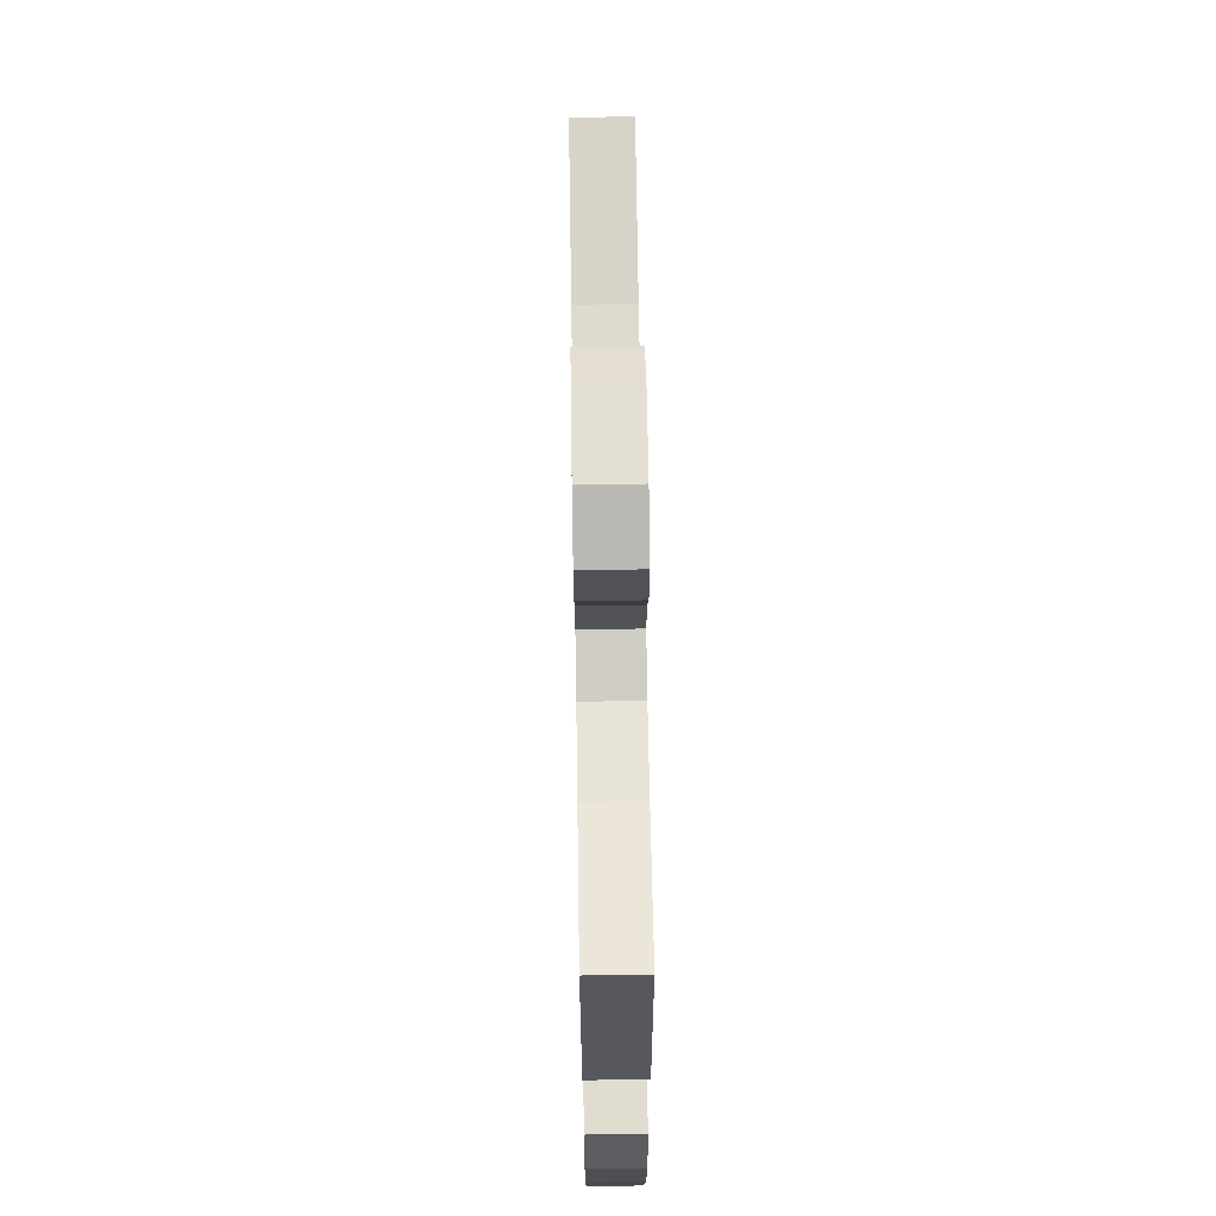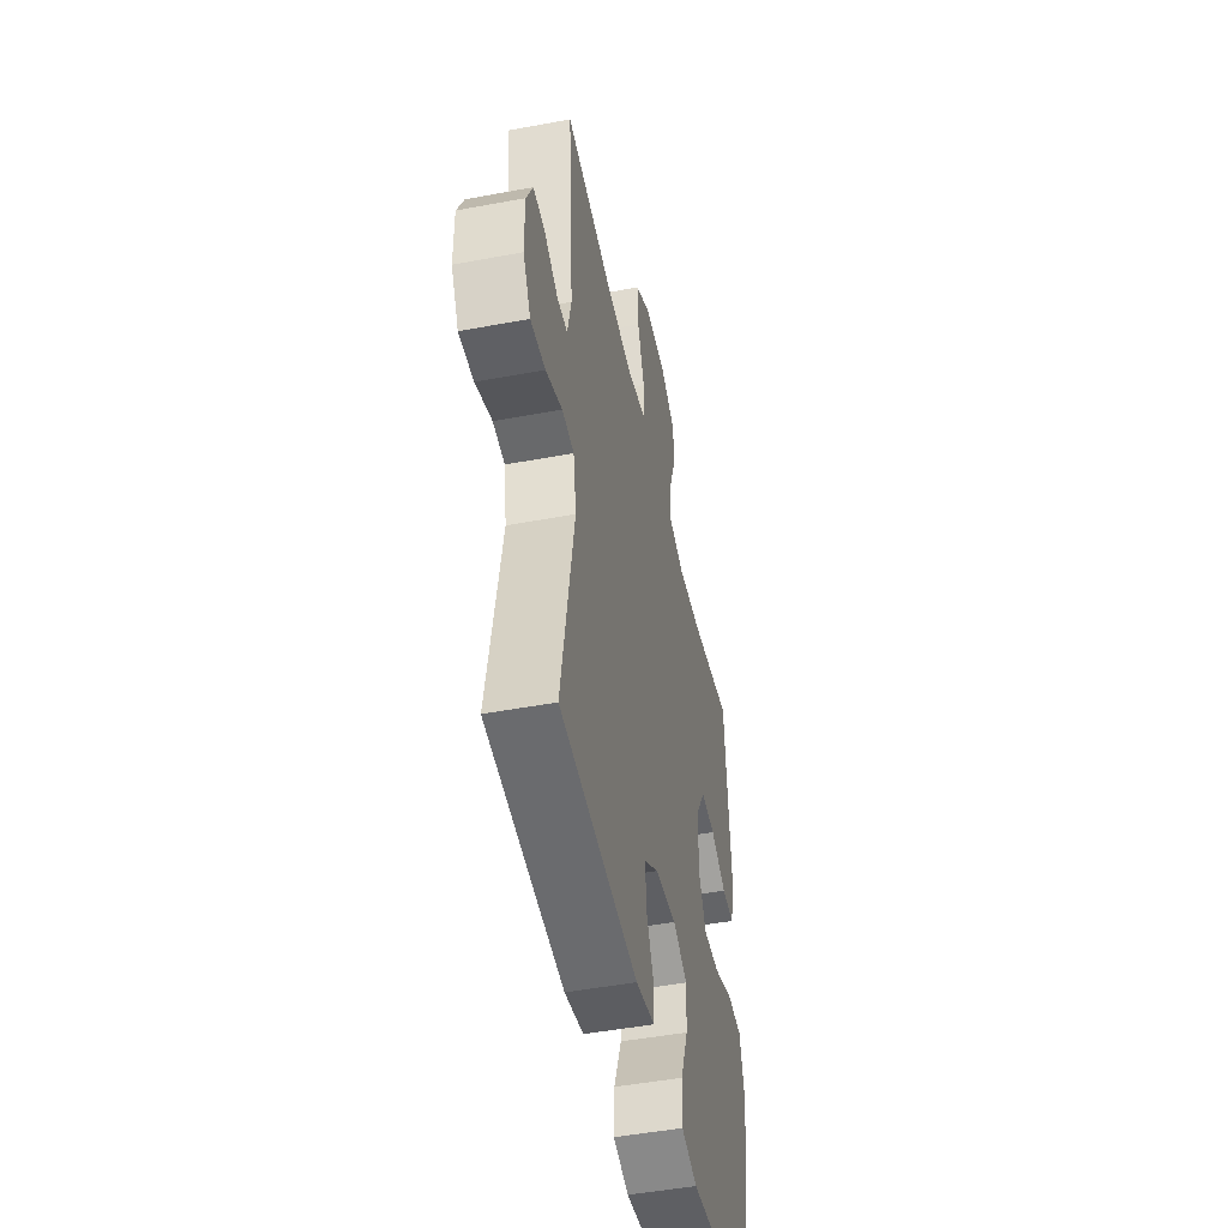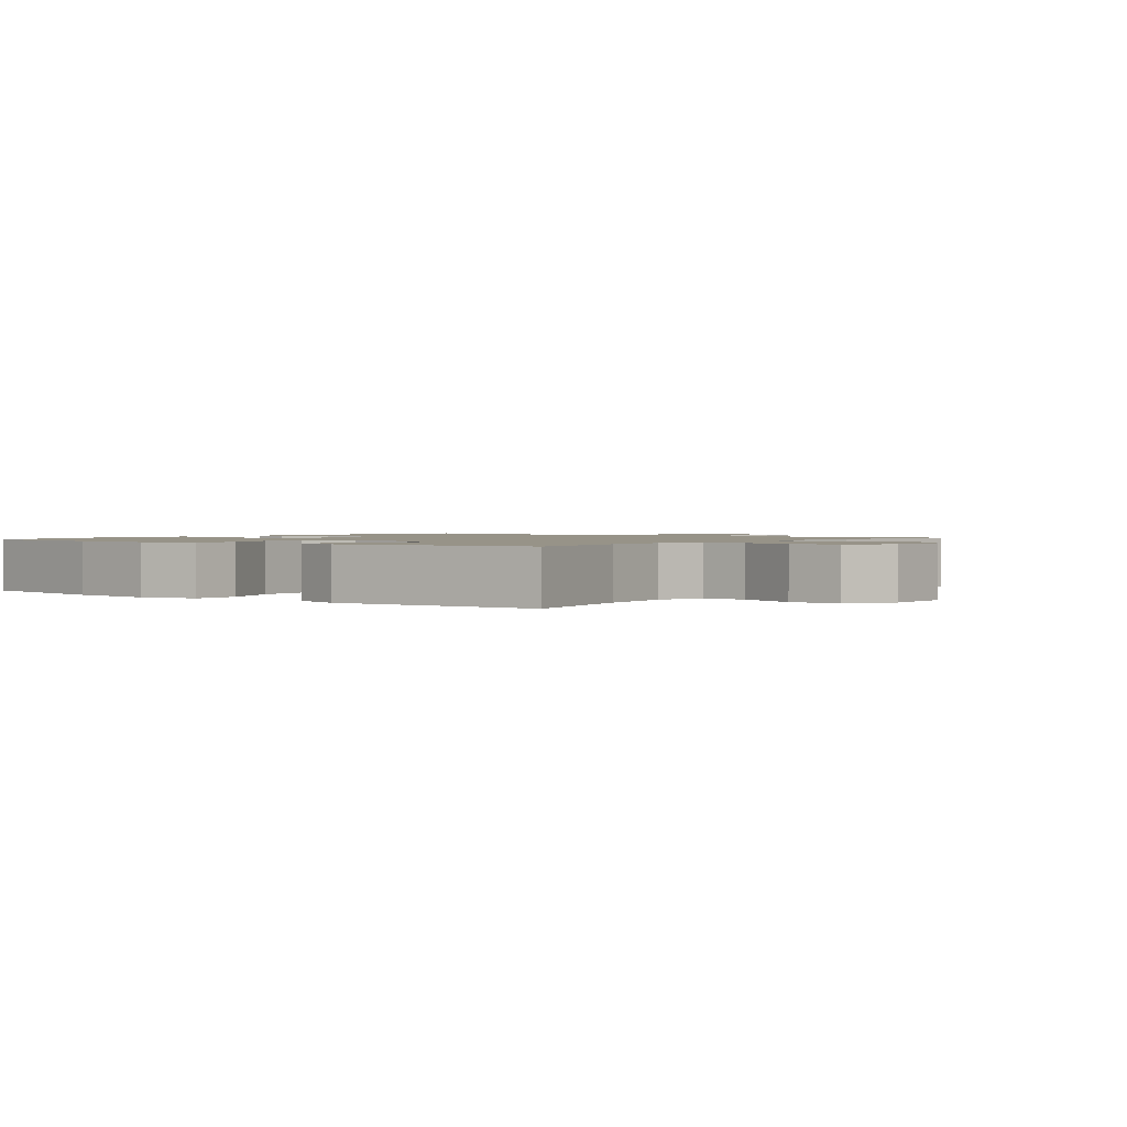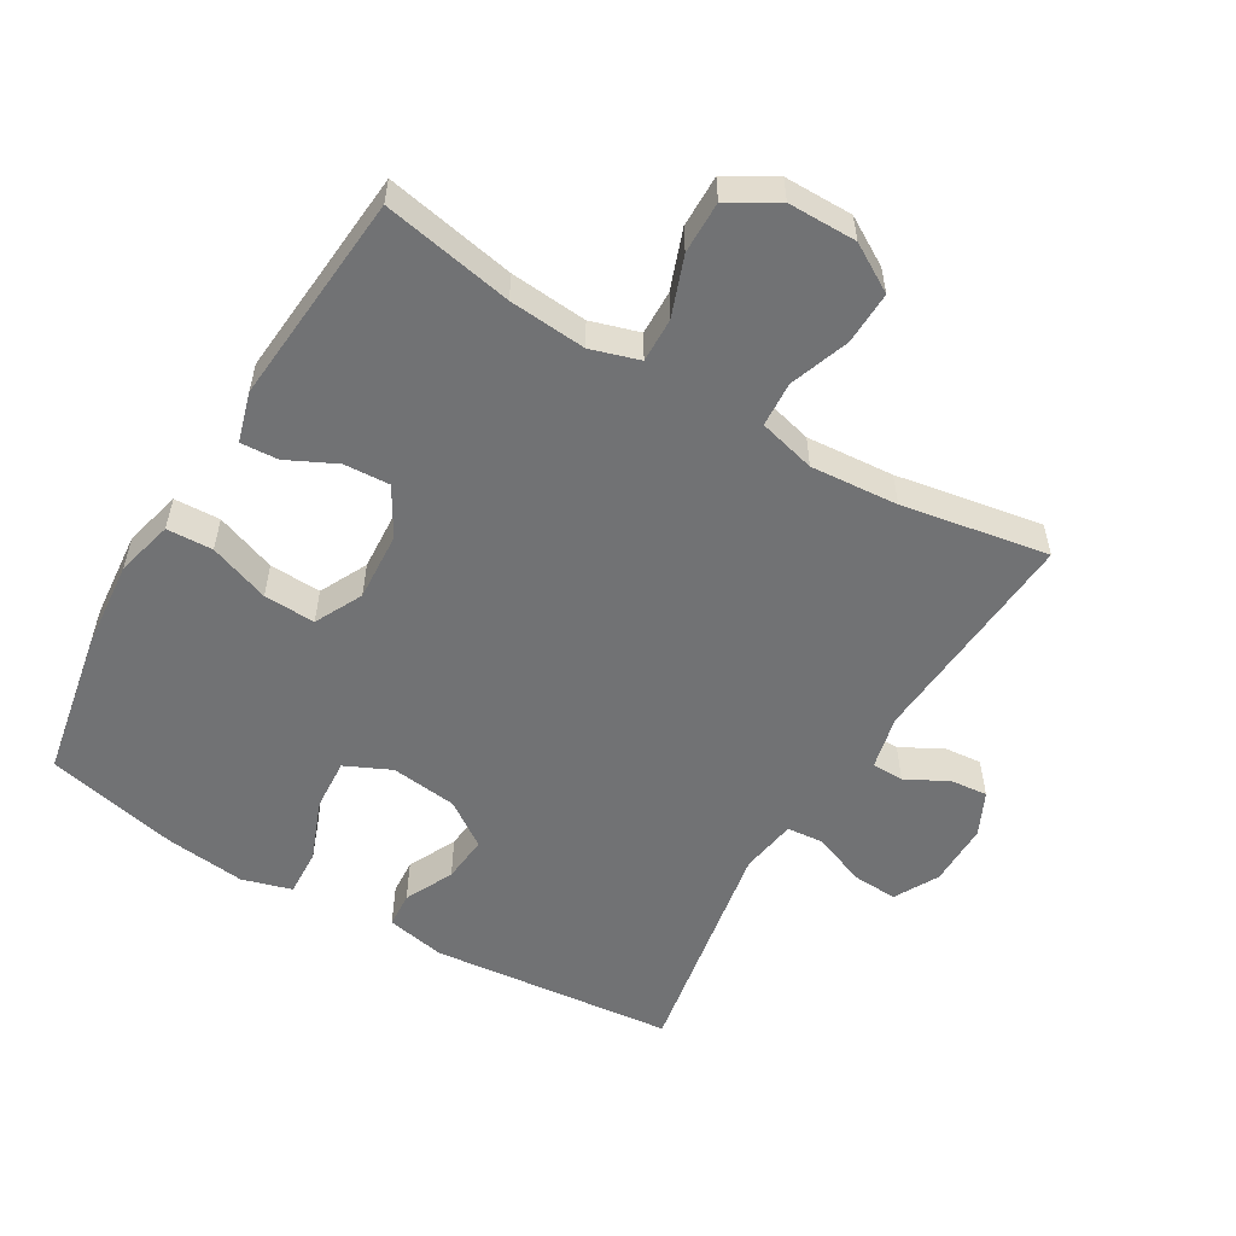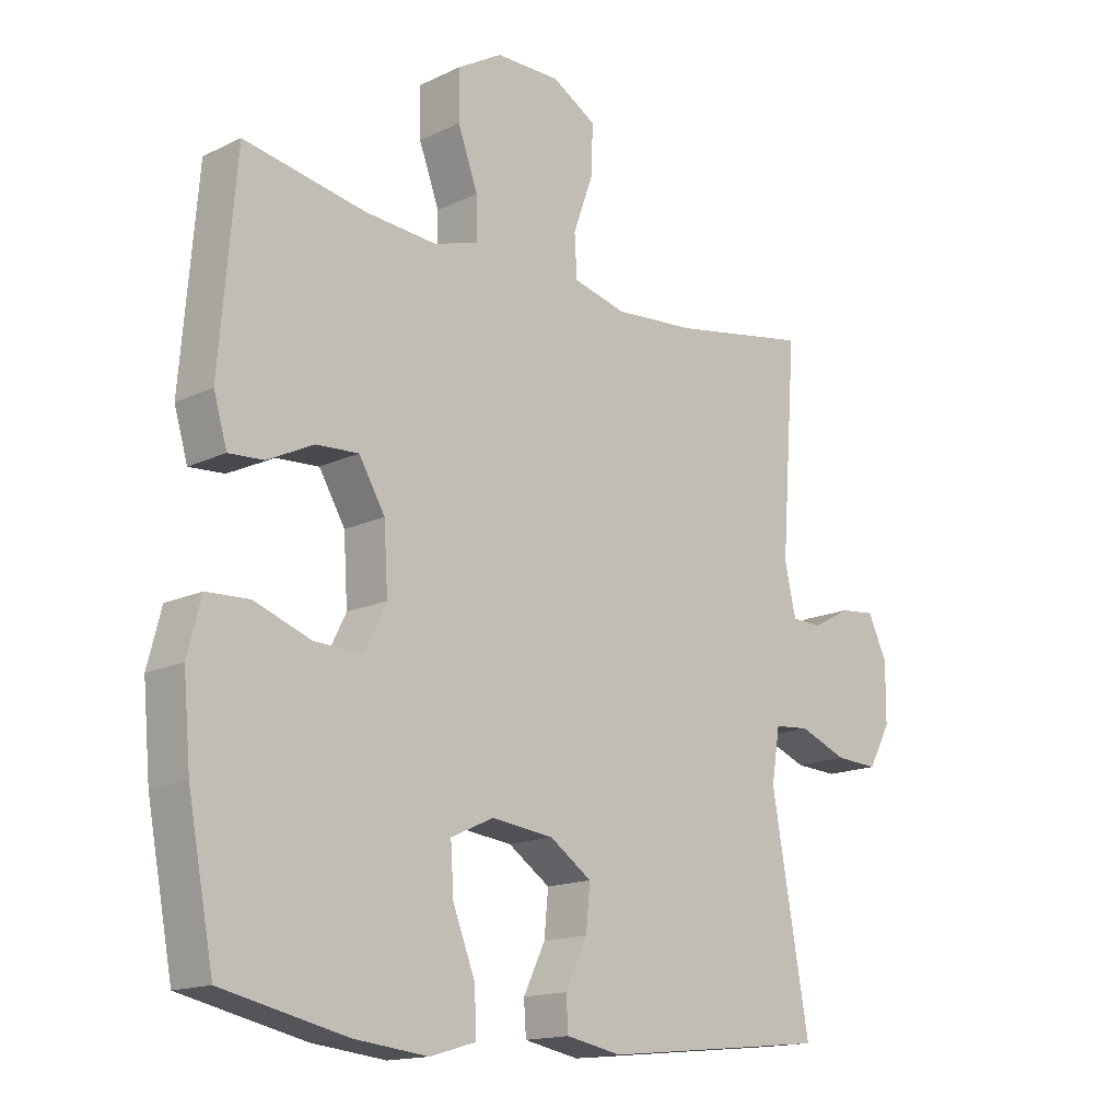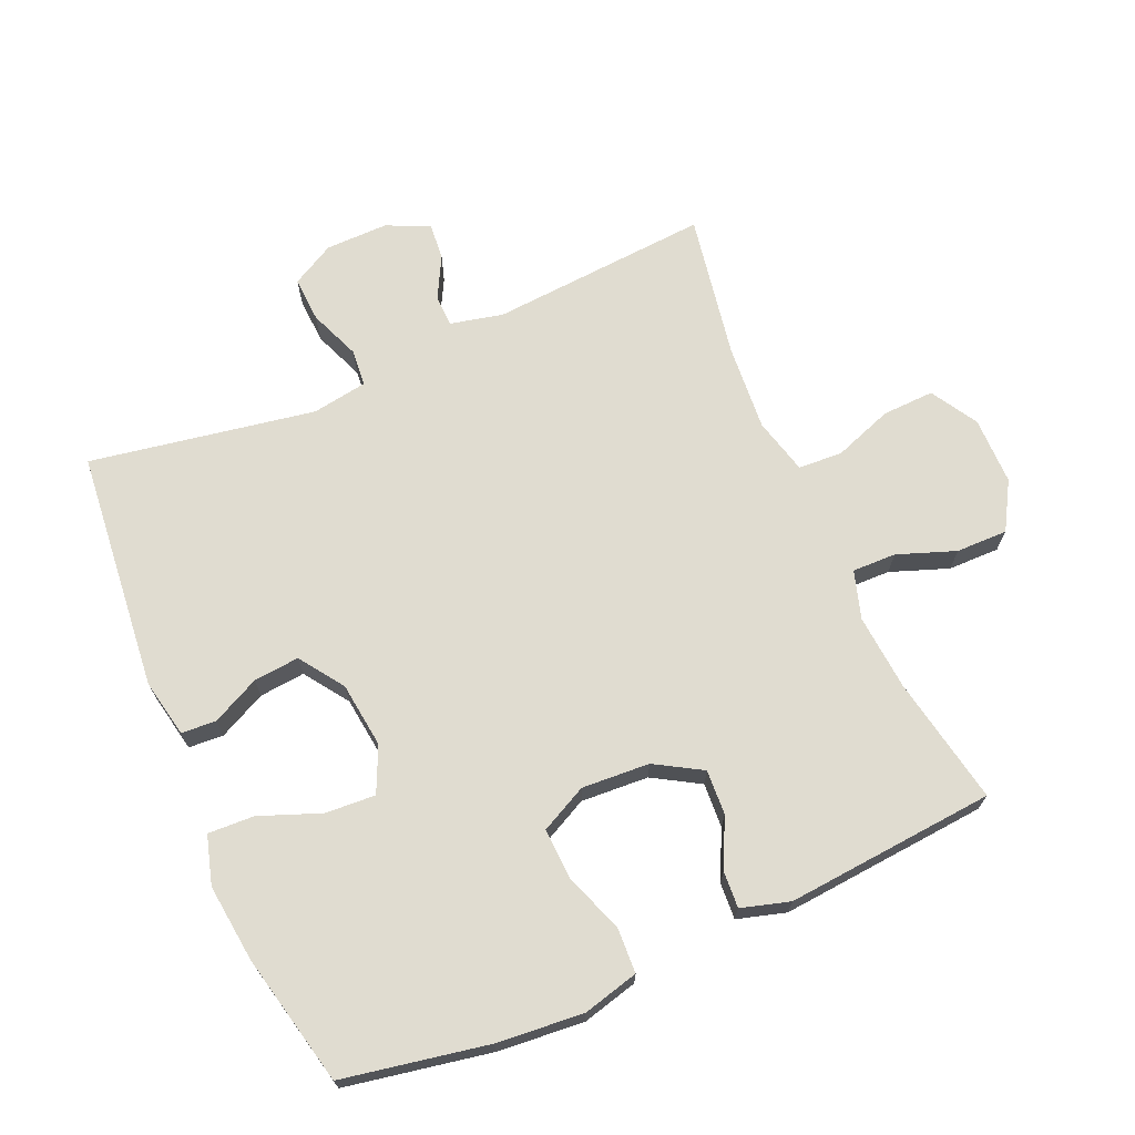
<metadata>
{"format":"obj","ext":"obj","renderer":"f3d","projection":"perspective","resolution":1024,"background":"white","views":[{"elev":66.9,"azim":-90.9,"up":"+Z"},{"elev":-47.8,"azim":101.9,"up":"+Z"},{"elev":1.4,"azim":-52.5,"up":"+Y"},{"elev":-55.4,"azim":-30.6,"up":"+Y"},{"elev":-15.3,"azim":-44.6,"up":"+Z"},{"elev":69.7,"azim":-113.6,"up":"+Y"}]}
</metadata>
<code>
o path904
v -0.3164 0.0375 -0.5719
v -0.1979 0.0375 -0.5853
v -0.1237 0.0375 -0.5637
v -0.1269 0.0375 -0.4931
v -0.1627 0.0375 -0.4006
v -0.1676 0.0375 -0.3237
v -0.09889 0.0375 -0.292
v 0.001036 0.0375 -0.3041
v 0.06858 0.0375 -0.3508
v 0.06197 0.0375 -0.4207
v 0.02675 0.0375 -0.4936
v 0.03028 0.0375 -0.5467
v 0.119 0.0375 -0.5642
v 0.4847 0.0375 -0.5271
v 0.424 0.0375 -0.1834
v 0.4375 0.0375 -0.09926
v 0.4936 0.0375 -0.09433
v 0.571 0.0375 -0.1252
v 0.6398 0.0375 -0.1289
v 0.6756 0.0375 -0.06309
v 0.6764 0.0375 0.03252
v 0.6455 0.0375 0.09748
v 0.5896 0.0375 0.092
v 0.5269 0.0375 0.05853
v 0.4787 0.0375 0.06011
v 0.4604 0.0375 0.1404
v 0.4847 0.0375 0.4748
v 0.2646 0.0375 0.4365
v 0.1331 0.0375 0.4264
v 0.04756 0.0375 0.4485
v 0.04359 0.0375 0.516
v 0.07575 0.0375 0.6056
v 0.07838 0.0375 0.6848
v 0.007282 0.0375 0.727
v -0.09593 0.0375 0.7268
v -0.1682 0.0375 0.6846
v -0.1673 0.0375 0.6059
v -0.1348 0.0375 0.5173
v -0.1332 0.0375 0.4505
v -0.2061 0.0375 0.4282
v -0.3217 0.0375 0.4378
v -0.517 0.0375 0.4748
v -0.5439 0.0375 0.1548
v -0.5223 0.0375 0.08073
v -0.466 0.0375 0.08426
v -0.392 0.0375 0.1203
v -0.3236 0.0375 0.1243
v -0.2815 0.0375 0.05311
v -0.2751 0.0375 -0.0504
v -0.3109 0.0375 -0.1218
v -0.3884 0.0375 -0.1187
v -0.4793 0.0375 -0.08544
v -0.5485 0.0375 -0.08857
v -0.5704 0.0375 -0.174
v -0.5586 0.0375 -0.306
v -0.517 0.0375 -0.5271
v -0.3164 -0.0375 -0.5719
v -0.1979 -0.0375 -0.5853
v -0.1237 -0.0375 -0.5637
v -0.1269 -0.0375 -0.4931
v -0.1627 -0.0375 -0.4006
v -0.1676 -0.0375 -0.3237
v -0.09889 -0.0375 -0.292
v 0.001036 -0.0375 -0.3041
v 0.06858 -0.0375 -0.3508
v 0.06197 -0.0375 -0.4207
v 0.02675 -0.0375 -0.4936
v 0.03028 -0.0375 -0.5467
v 0.119 -0.0375 -0.5642
v 0.4847 -0.0375 -0.5271
v 0.424 -0.0375 -0.1834
v 0.4375 -0.0375 -0.09926
v 0.4936 -0.0375 -0.09433
v 0.571 -0.0375 -0.1252
v 0.6398 -0.0375 -0.1289
v 0.6756 -0.0375 -0.06309
v 0.6764 -0.0375 0.03252
v 0.6455 -0.0375 0.09748
v 0.5896 -0.0375 0.092
v 0.5269 -0.0375 0.05853
v 0.4787 -0.0375 0.06011
v 0.4604 -0.0375 0.1404
v 0.4847 -0.0375 0.4748
v 0.2646 -0.0375 0.4365
v 0.1331 -0.0375 0.4264
v 0.04756 -0.0375 0.4485
v 0.04359 -0.0375 0.516
v 0.07575 -0.0375 0.6056
v 0.07838 -0.0375 0.6848
v 0.007282 -0.0375 0.727
v -0.09593 -0.0375 0.7268
v -0.1682 -0.0375 0.6846
v -0.1673 -0.0375 0.6059
v -0.1348 -0.0375 0.5173
v -0.1332 -0.0375 0.4505
v -0.2061 -0.0375 0.4282
v -0.3217 -0.0375 0.4378
v -0.517 -0.0375 0.4748
v -0.5439 -0.0375 0.1548
v -0.5223 -0.0375 0.08073
v -0.466 -0.0375 0.08426
v -0.392 -0.0375 0.1203
v -0.3236 -0.0375 0.1243
v -0.2815 -0.0375 0.05311
v -0.2751 -0.0375 -0.0504
v -0.3109 -0.0375 -0.1218
v -0.3884 -0.0375 -0.1187
v -0.4793 -0.0375 -0.08544
v -0.5485 -0.0375 -0.08857
v -0.5704 -0.0375 -0.174
v -0.5586 -0.0375 -0.306
v -0.517 -0.0375 -0.5271
v -0.5485 0.0375 -0.08857
v -0.5485 0.0375 -0.08857
v -0.5704 0.0375 -0.174
v -0.5586 0.0375 -0.306
v -0.4793 0.0375 -0.08544
v -0.5439 0.0375 0.1548
v -0.5223 0.0375 0.08073
v -0.5223 0.0375 0.08073
v -0.517 0.0375 0.4748
v -0.517 0.0375 0.4748
v -0.466 0.0375 0.08426
v -0.517 0.0375 -0.5271
v -0.517 0.0375 -0.5271
v -0.3884 0.0375 -0.1187
v -0.392 0.0375 0.1203
v -0.3217 0.0375 0.4378
v -0.3164 0.0375 -0.5719
v -0.3236 0.0375 0.1243
v -0.3236 0.0375 0.1243
v -0.3109 0.0375 -0.1218
v -0.3109 0.0375 -0.1218
v -0.2815 0.0375 0.05311
v -0.2061 0.0375 0.4282
v -0.1979 0.0375 -0.5853
v -0.2751 0.0375 -0.0504
v -0.1332 0.0375 0.4505
v -0.1332 0.0375 0.4505
v -0.1627 0.0375 -0.4006
v -0.1676 0.0375 -0.3237
v -0.1676 0.0375 -0.3237
v -0.1237 0.0375 -0.5637
v -0.1237 0.0375 -0.5637
v -0.09593 0.0375 0.7268
v -0.1682 0.0375 0.6846
v -0.1682 0.0375 0.6846
v -0.1673 0.0375 0.6059
v -0.09889 0.0375 -0.292
v -0.1348 0.0375 0.5173
v -0.1269 0.0375 -0.4931
v 0.001036 0.0375 -0.3041
v 0.007282 0.0375 0.727
v 0.06858 0.0375 -0.3508
v 0.06858 0.0375 -0.3508
v 0.07838 0.0375 0.6848
v 0.07838 0.0375 0.6848
v 0.06197 0.0375 -0.4207
v 0.02675 0.0375 -0.4936
v 0.03028 0.0375 -0.5467
v 0.03028 0.0375 -0.5467
v 0.119 0.0375 -0.5642
v 0.07575 0.0375 0.6056
v 0.04359 0.0375 0.516
v 0.04756 0.0375 0.4485
v 0.04756 0.0375 0.4485
v 0.1331 0.0375 0.4264
v 0.2646 0.0375 0.4365
v 0.4847 0.0375 0.4748
v 0.4847 0.0375 0.4748
v 0.424 0.0375 -0.1834
v 0.4375 0.0375 -0.09926
v 0.4375 0.0375 -0.09926
v 0.4604 0.0375 0.1404
v 0.4936 0.0375 -0.09433
v 0.4847 0.0375 -0.5271
v 0.4847 0.0375 -0.5271
v 0.4787 0.0375 0.06011
v 0.4787 0.0375 0.06011
v 0.5269 0.0375 0.05853
v 0.571 0.0375 -0.1252
v 0.5896 0.0375 0.092
v 0.6398 0.0375 -0.1289
v 0.6398 0.0375 -0.1289
v 0.6455 0.0375 0.09748
v 0.6455 0.0375 0.09748
v 0.6756 0.0375 -0.06309
v 0.6764 0.0375 0.03252
v -0.5485 -0.0375 -0.08857
v -0.5485 -0.0375 -0.08857
v -0.5704 -0.0375 -0.174
v -0.5586 -0.0375 -0.306
v -0.4793 -0.0375 -0.08544
v -0.5439 -0.0375 0.1548
v -0.5223 -0.0375 0.08073
v -0.5223 -0.0375 0.08073
v -0.517 -0.0375 0.4748
v -0.517 -0.0375 0.4748
v -0.466 -0.0375 0.08426
v -0.517 -0.0375 -0.5271
v -0.517 -0.0375 -0.5271
v -0.3884 -0.0375 -0.1187
v -0.392 -0.0375 0.1203
v -0.3217 -0.0375 0.4378
v -0.3164 -0.0375 -0.5719
v -0.3236 -0.0375 0.1243
v -0.3236 -0.0375 0.1243
v -0.3109 -0.0375 -0.1218
v -0.3109 -0.0375 -0.1218
v -0.2815 -0.0375 0.05311
v -0.2061 -0.0375 0.4282
v -0.1979 -0.0375 -0.5853
v -0.2751 -0.0375 -0.0504
v -0.1332 -0.0375 0.4505
v -0.1332 -0.0375 0.4505
v -0.1627 -0.0375 -0.4006
v -0.1676 -0.0375 -0.3237
v -0.1676 -0.0375 -0.3237
v -0.1237 -0.0375 -0.5637
v -0.1237 -0.0375 -0.5637
v -0.09593 -0.0375 0.7268
v -0.1682 -0.0375 0.6846
v -0.1682 -0.0375 0.6846
v -0.1673 -0.0375 0.6059
v -0.09889 -0.0375 -0.292
v -0.1348 -0.0375 0.5173
v -0.1269 -0.0375 -0.4931
v 0.001036 -0.0375 -0.3041
v 0.007282 -0.0375 0.727
v 0.06858 -0.0375 -0.3508
v 0.06858 -0.0375 -0.3508
v 0.07838 -0.0375 0.6848
v 0.07838 -0.0375 0.6848
v 0.06197 -0.0375 -0.4207
v 0.02675 -0.0375 -0.4936
v 0.03028 -0.0375 -0.5467
v 0.03028 -0.0375 -0.5467
v 0.119 -0.0375 -0.5642
v 0.07575 -0.0375 0.6056
v 0.04359 -0.0375 0.516
v 0.04756 -0.0375 0.4485
v 0.04756 -0.0375 0.4485
v 0.1331 -0.0375 0.4264
v 0.2646 -0.0375 0.4365
v 0.4847 -0.0375 0.4748
v 0.4847 -0.0375 0.4748
v 0.424 -0.0375 -0.1834
v 0.4375 -0.0375 -0.09926
v 0.4375 -0.0375 -0.09926
v 0.4604 -0.0375 0.1404
v 0.4936 -0.0375 -0.09433
v 0.4847 -0.0375 -0.5271
v 0.4847 -0.0375 -0.5271
v 0.4787 -0.0375 0.06011
v 0.4787 -0.0375 0.06011
v 0.5269 -0.0375 0.05853
v 0.571 -0.0375 -0.1252
v 0.5896 -0.0375 0.092
v 0.6398 -0.0375 -0.1289
v 0.6398 -0.0375 -0.1289
v 0.6455 -0.0375 0.09748
v 0.6455 -0.0375 0.09748
v 0.6756 -0.0375 -0.06309
v 0.6764 -0.0375 0.03252
f 261 258 264
f 234 235 238
f 191 193 189
f 211 206 214
f 257 256 251
f 227 212 219
f 252 234 238
f 217 208 202
f 232 229 239
f 240 214 241
f 238 235 236
f 216 212 227
f 228 243 210
f 240 226 214
f 224 221 222
f 194 203 204
f 217 202 192
f 208 225 213
f 248 250 228
f 256 264 258
f 203 194 199
f 251 254 248
f 224 239 221
f 248 228 247
f 259 263 257
f 263 256 257
f 228 213 225
f 229 221 239
f 241 210 243
f 210 213 228
f 243 250 244
f 254 250 248
f 214 206 210
f 239 226 240
f 191 202 193
f 264 256 263
f 199 194 195
f 194 204 197
f 204 203 206
f 214 210 241
f 217 192 205
f 252 230 234
f 250 243 228
f 239 224 226
f 216 205 212
f 217 205 216
f 247 228 230
f 192 202 191
f 244 250 245
f 205 192 200
f 204 206 211
f 247 230 252
f 225 208 217
f 256 254 251
f 114 54 110 190
f 54 55 111 110
f 52 53 109 108
f 43 120 196 99
f 122 43 99 198
f 44 45 101 100
f 55 125 201 111
f 51 52 108 107
f 45 46 102 101
f 41 42 98 97
f 56 1 57 112
f 46 131 207 102
f 133 51 107 209
f 47 48 104 103
f 40 41 97 96
f 1 2 58 57
f 49 50 106 105
f 48 49 105 104
f 139 40 96 215
f 5 142 218 61
f 2 144 220 58
f 35 147 223 91
f 36 37 93 92
f 6 7 63 62
f 37 38 94 93
f 4 5 61 60
f 3 4 60 59
f 38 39 95 94
f 7 8 64 63
f 34 35 91 90
f 8 155 231 64
f 157 34 90 233
f 10 11 67 66
f 11 161 237 67
f 12 13 69 68
f 32 33 89 88
f 31 32 88 87
f 166 31 87 242
f 29 30 86 85
f 9 10 66 65
f 28 29 85 84
f 170 28 84 246
f 15 173 249 71
f 26 27 83 82
f 16 17 73 72
f 177 15 71 253
f 13 14 70 69
f 179 26 82 255
f 24 25 81 80
f 17 18 74 73
f 23 24 80 79
f 18 184 260 74
f 186 23 79 262
f 19 20 76 75
f 21 22 78 77
f 20 21 77 76
f 185 188 182
f 158 162 159
f 115 113 117
f 135 138 130
f 181 175 180
f 151 143 136
f 176 162 158
f 141 126 132
f 156 163 153
f 164 165 138
f 162 160 159
f 140 151 136
f 152 134 167
f 164 138 150
f 148 146 145
f 118 128 127
f 141 116 126
f 132 137 149
f 172 152 174
f 180 182 188
f 127 123 118
f 175 172 178
f 148 145 163
f 172 171 152
f 183 181 187
f 187 181 180
f 152 149 137
f 153 163 145
f 165 167 134
f 134 152 137
f 167 168 174
f 178 172 174
f 138 134 130
f 163 164 150
f 115 117 126
f 188 187 180
f 123 119 118
f 118 121 128
f 128 130 127
f 138 165 134
f 141 129 116
f 176 158 154
f 174 152 167
f 163 150 148
f 140 136 129
f 141 140 129
f 171 154 152
f 116 115 126
f 168 169 174
f 129 124 116
f 128 135 130
f 171 176 154
f 149 141 132
f 180 175 178

</code>
